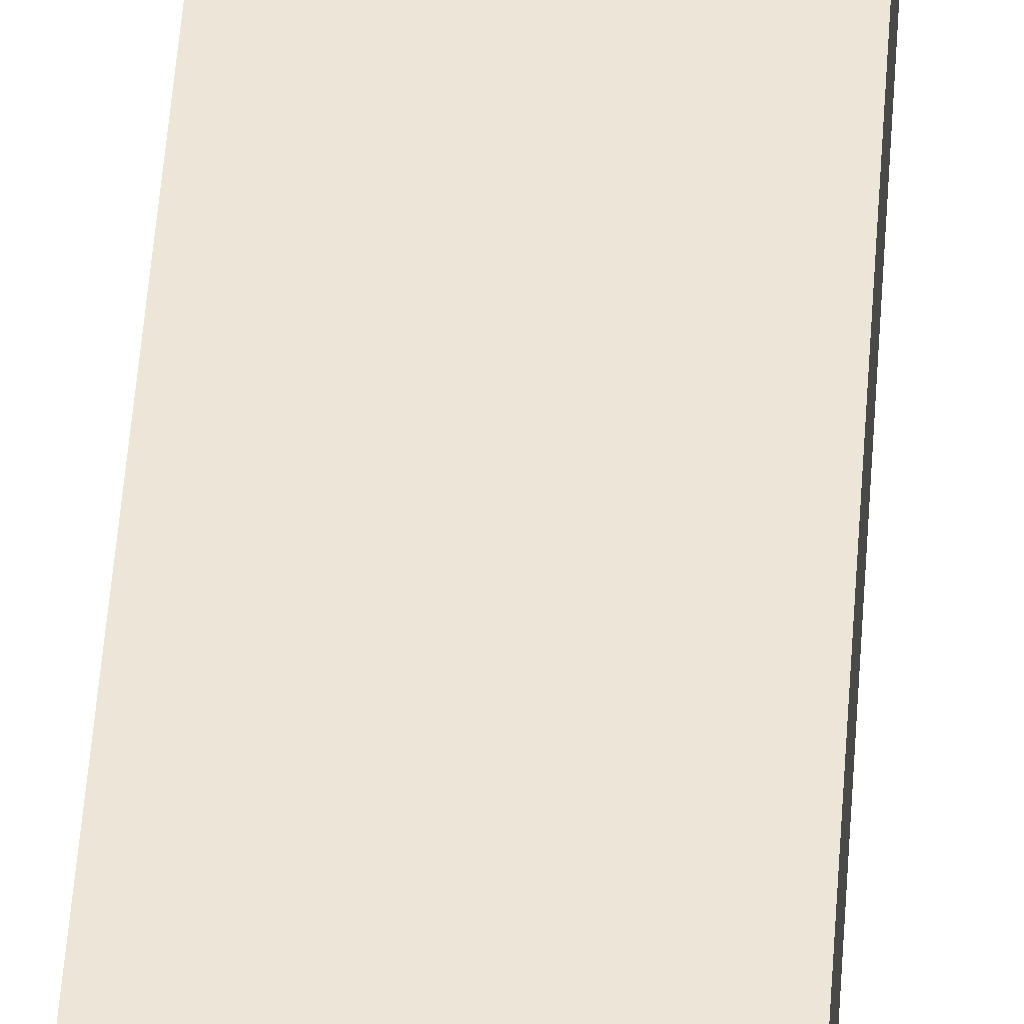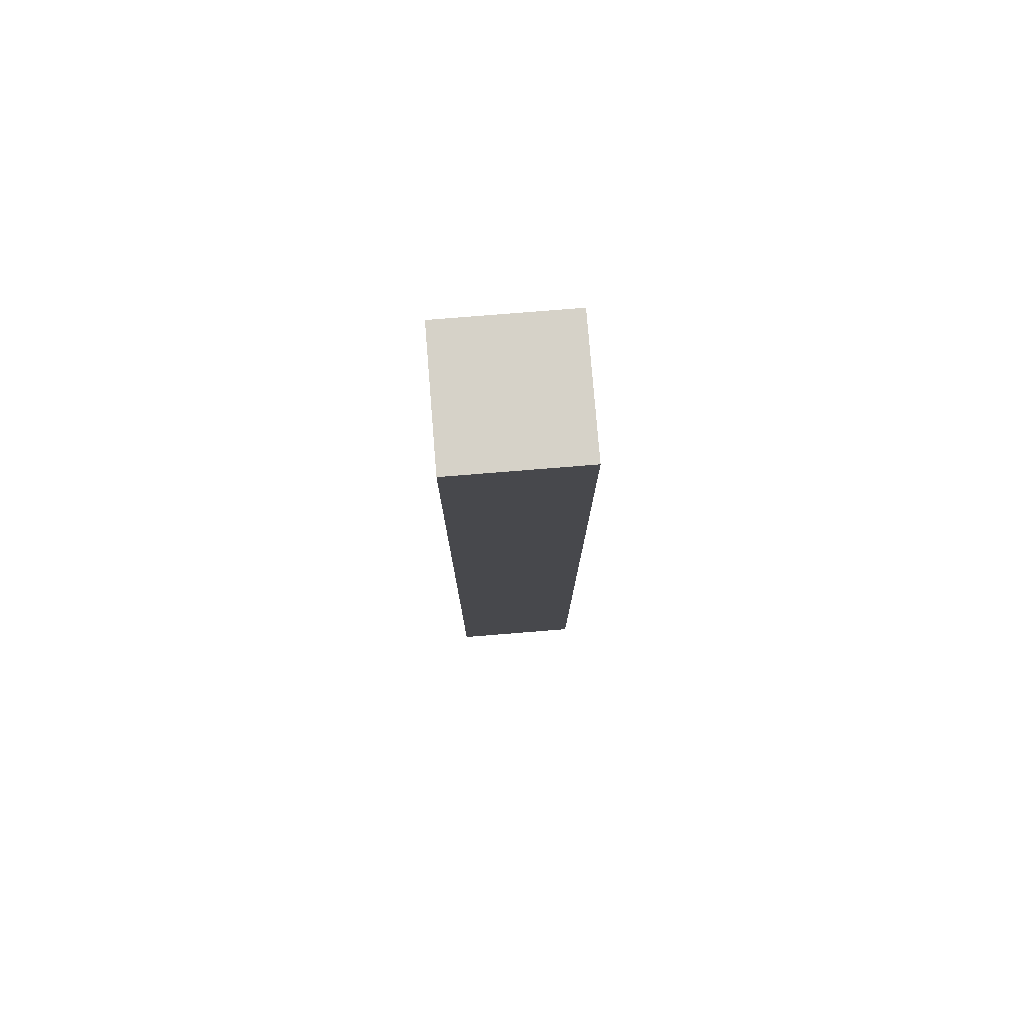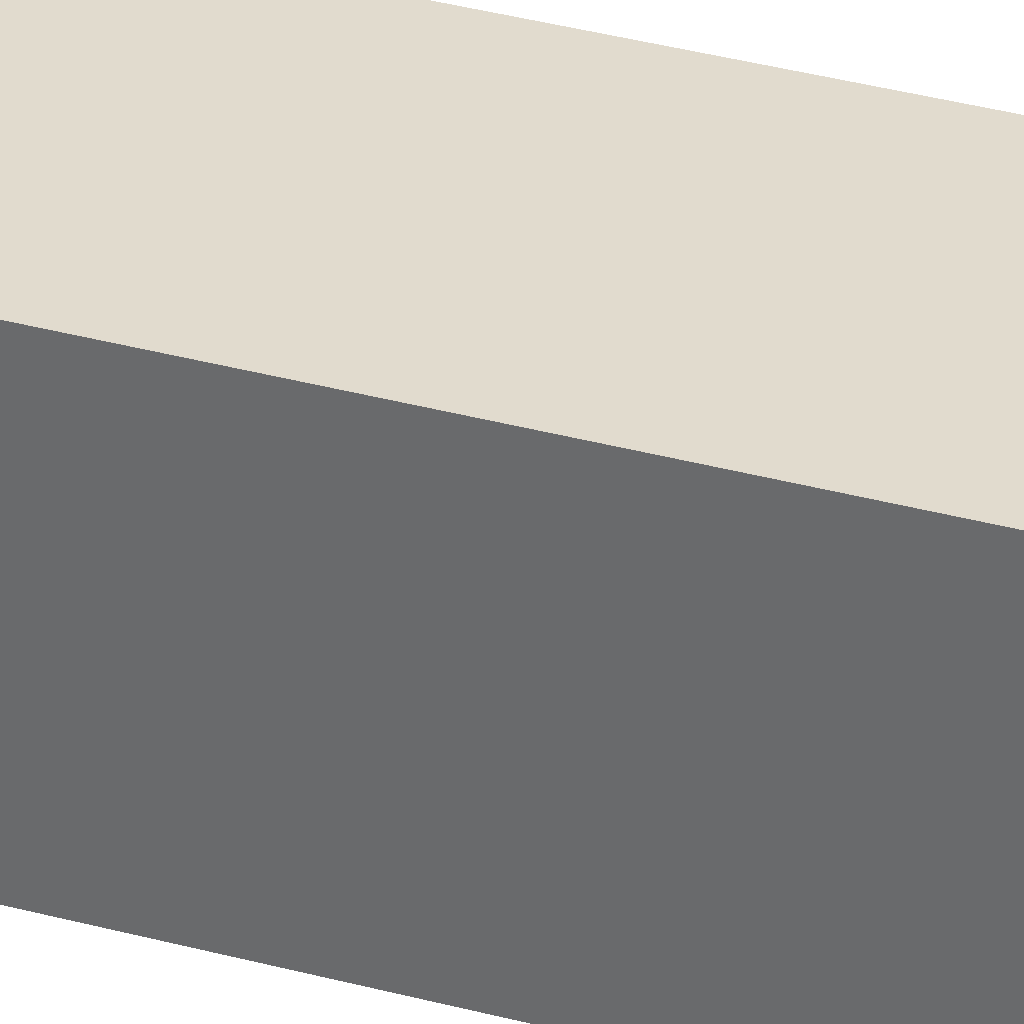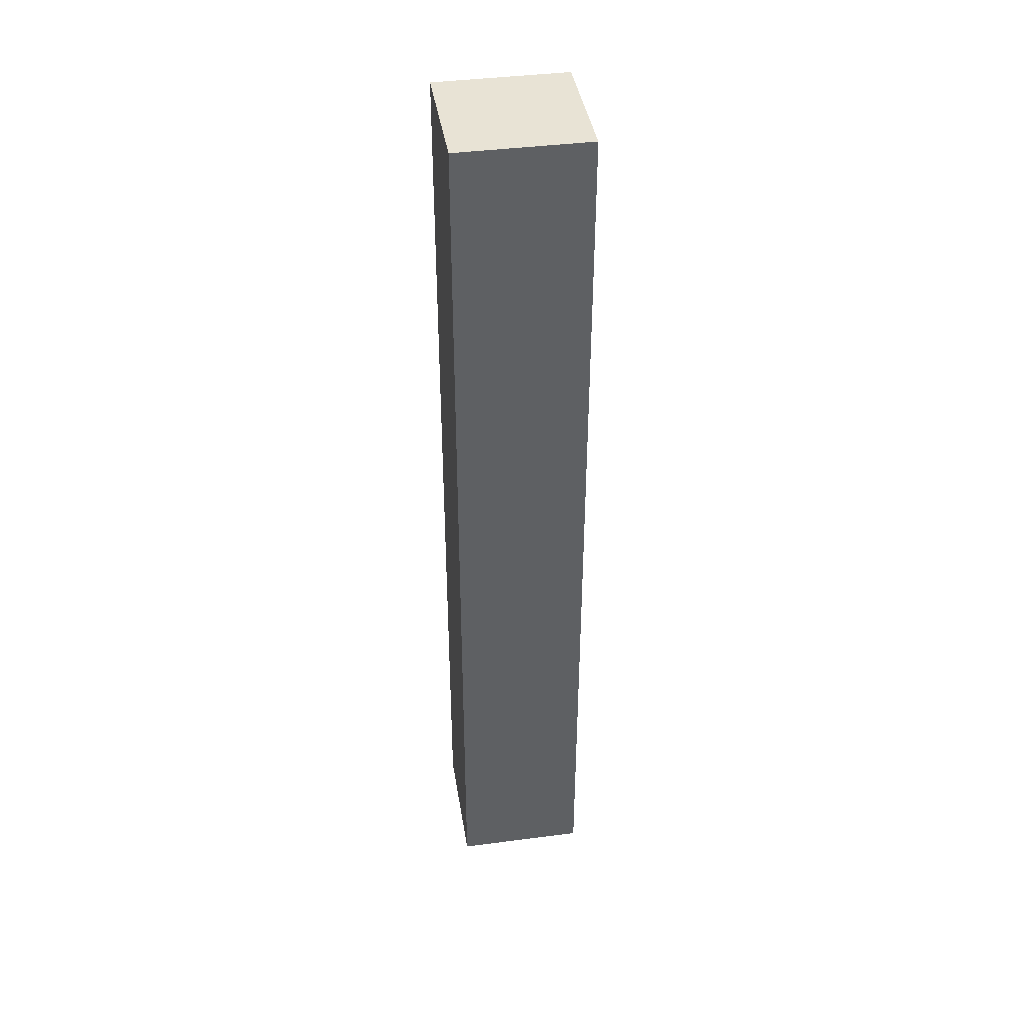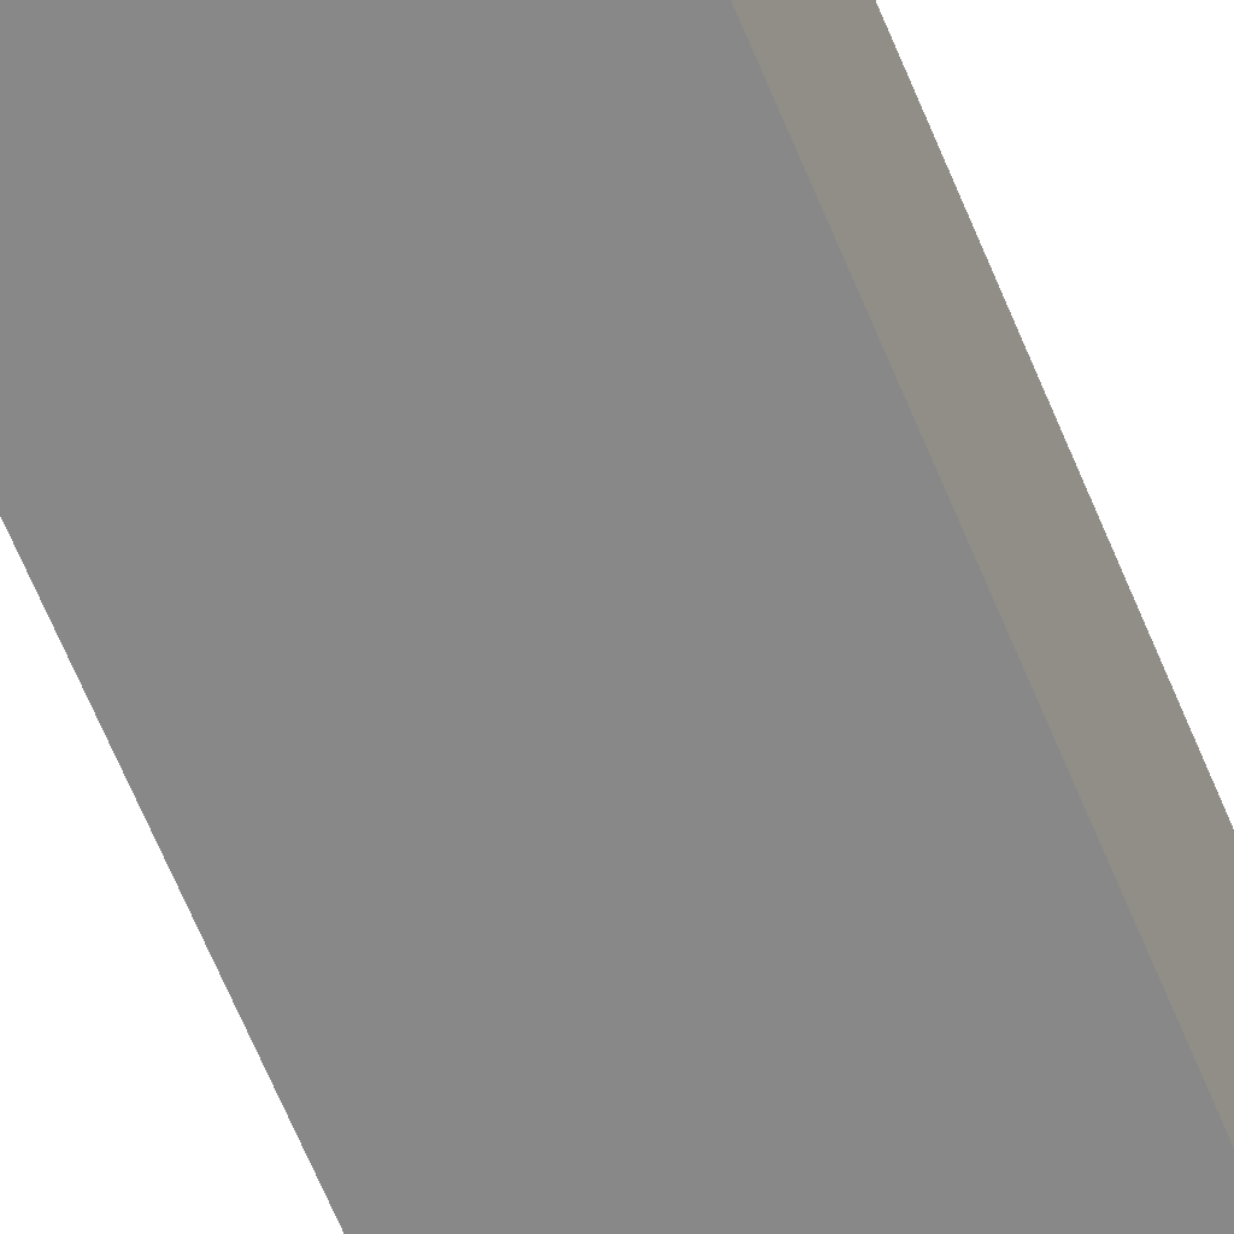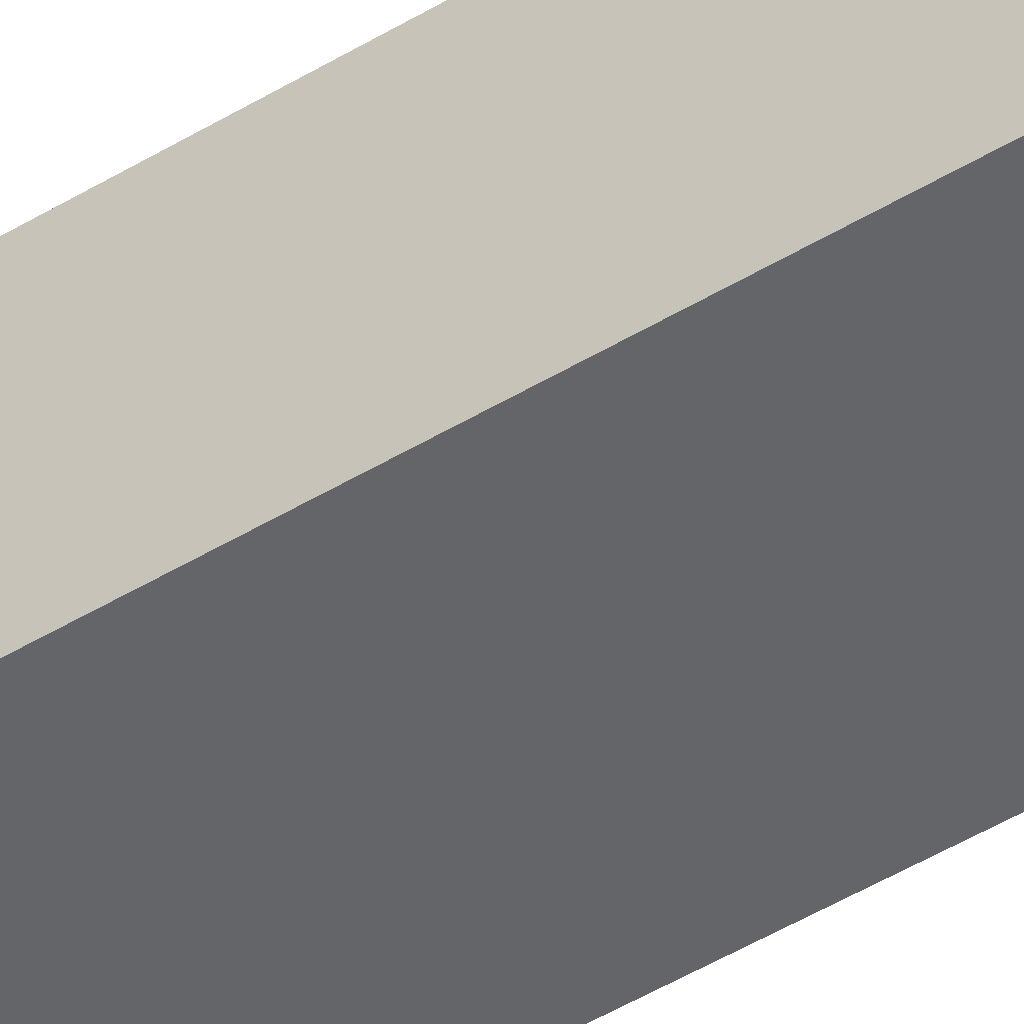
<metadata>
{"format":"obj","ext":"obj","renderer":"f3d","projection":"perspective","resolution":1024,"background":"white","views":[{"elev":49.0,"azim":3.9,"up":"+Z"},{"elev":78.2,"azim":175.4,"up":"+Y"},{"elev":33.9,"azim":-69.5,"up":"+Z"},{"elev":41.0,"azim":-9.0,"up":"+Y"},{"elev":-62.7,"azim":22.0,"up":"+Z"},{"elev":-51.5,"azim":122.9,"up":"+Z"}]}
</metadata>
<code>
o /ambf/env/FC3_FC3_Cube.019
v -0.08746 -0.6316 -0.08746
v -0.08746 -0.6316 0.08746
v -0.08746 0.6316 0.08746
v -0.08746 0.6316 -0.08746
v 0.08746 0.6316 0.08746
v 0.08746 0.6316 -0.08746
v 0.08746 -0.6316 0.08746
v 0.08746 -0.6316 -0.08746
f 1 2 3 4
f 4 3 5 6
f 6 5 7 8
f 8 7 2 1
f 4 6 8 1
f 5 3 2 7

</code>
